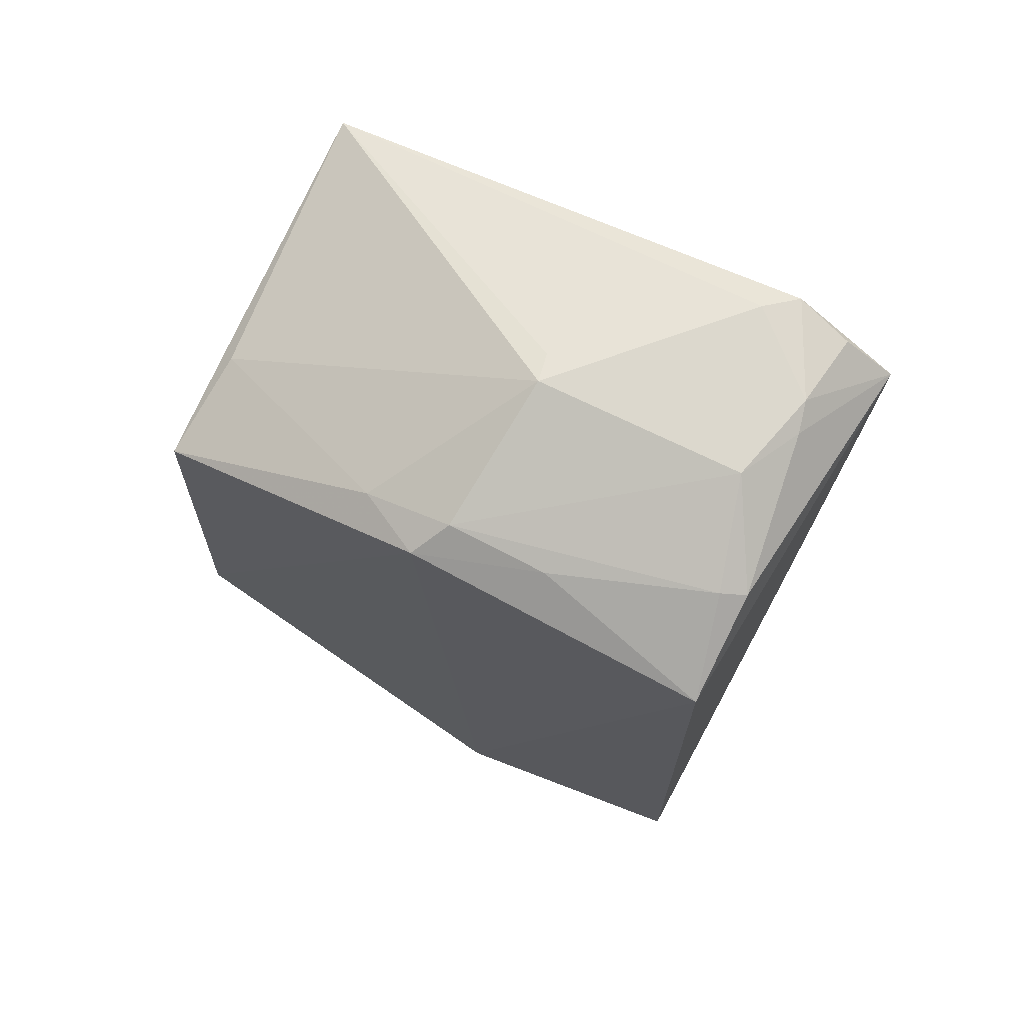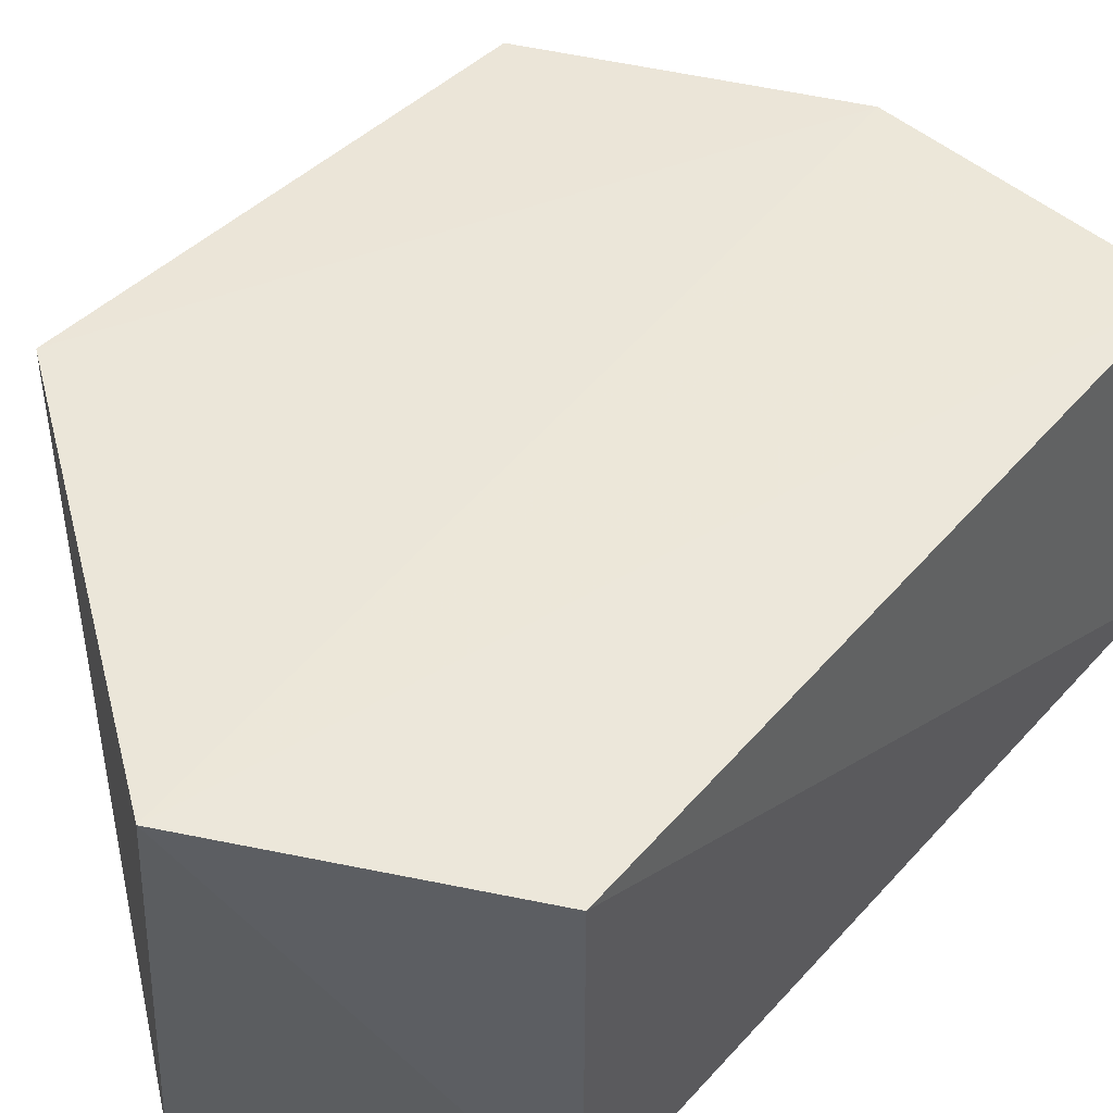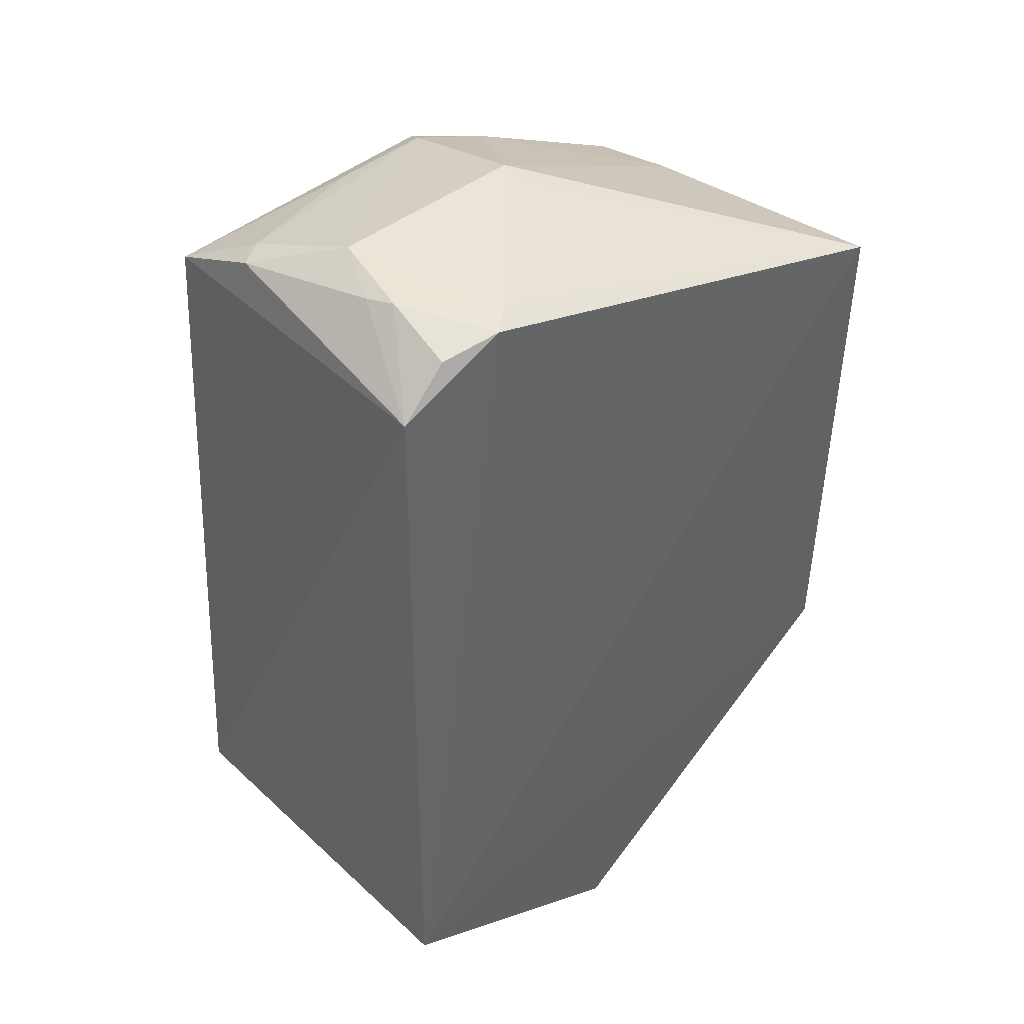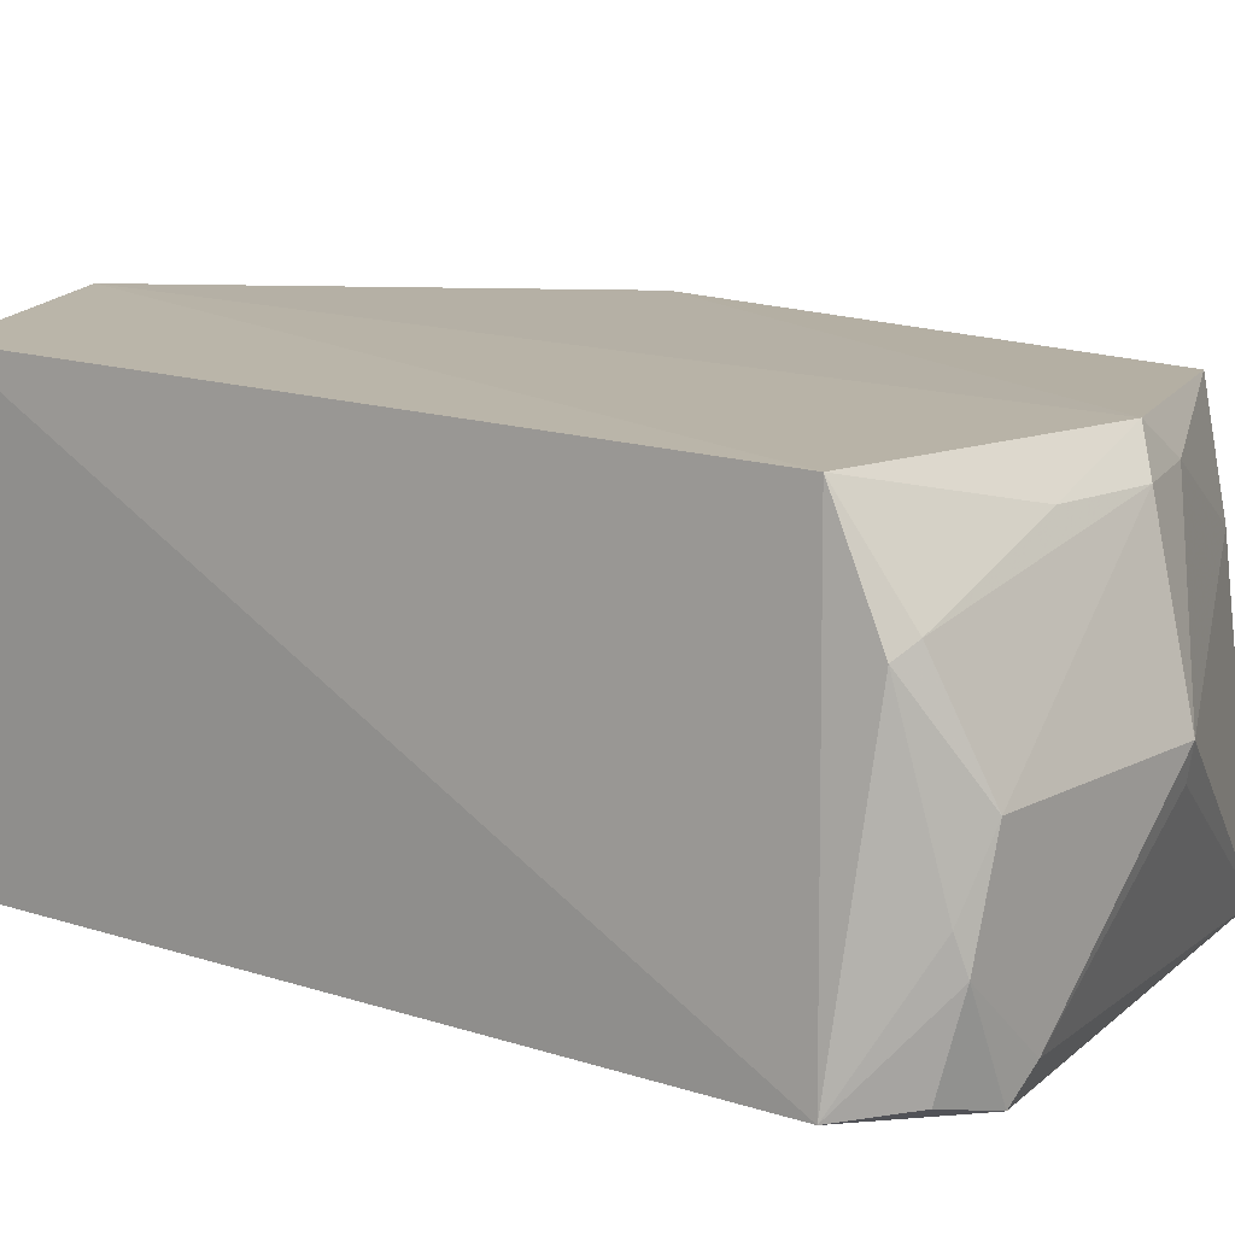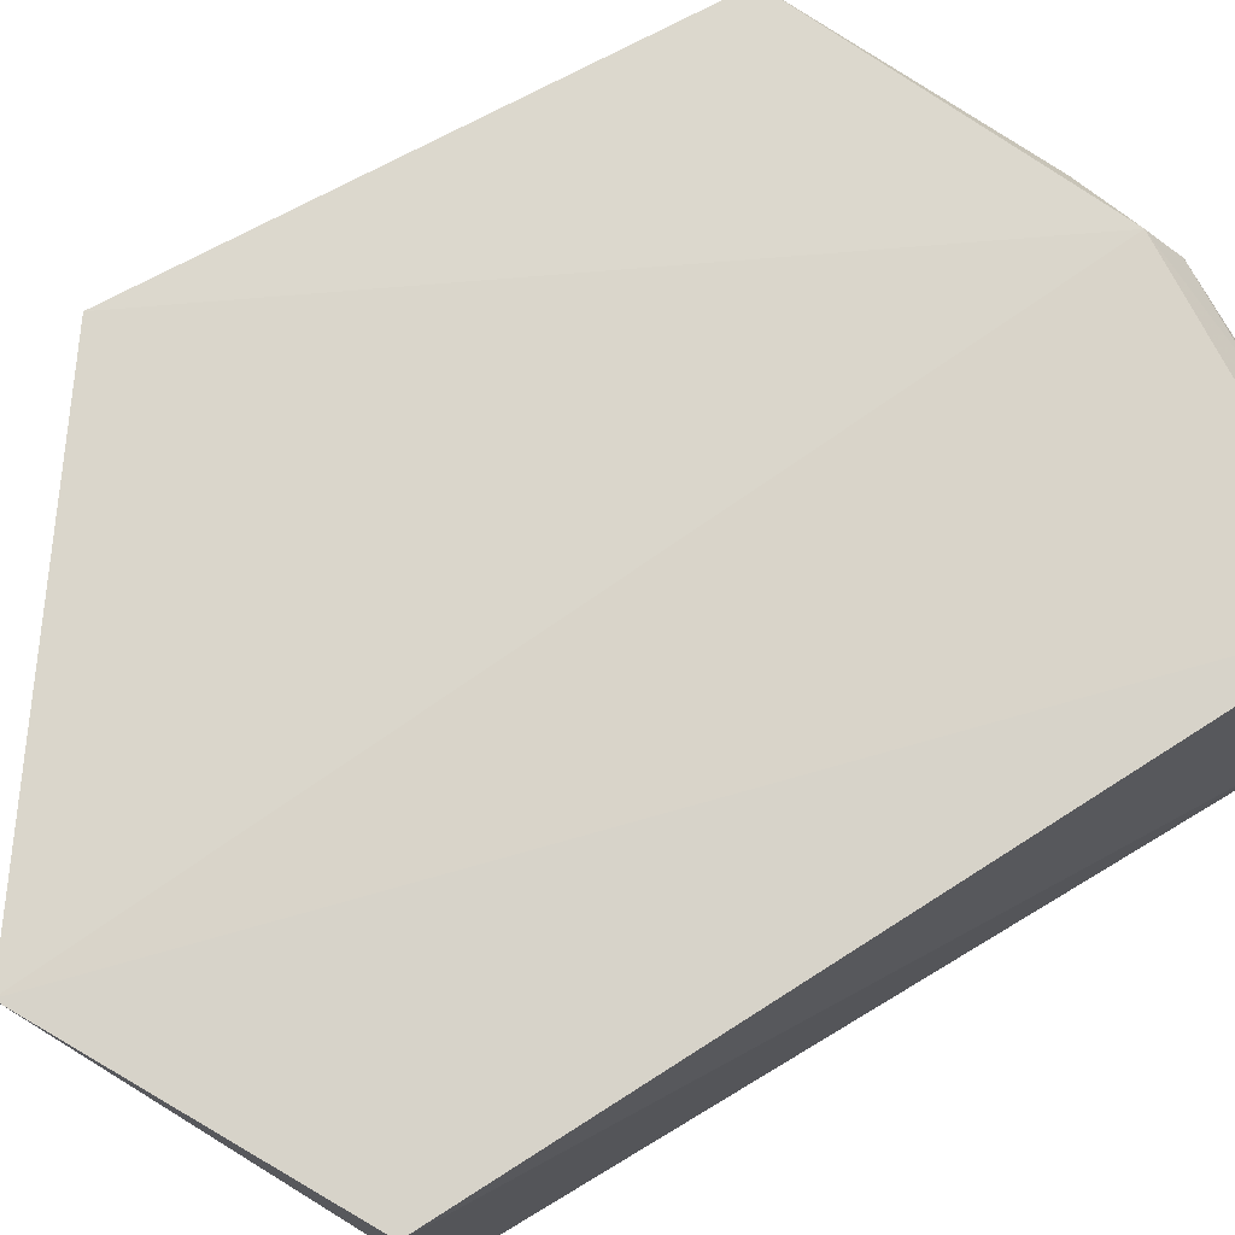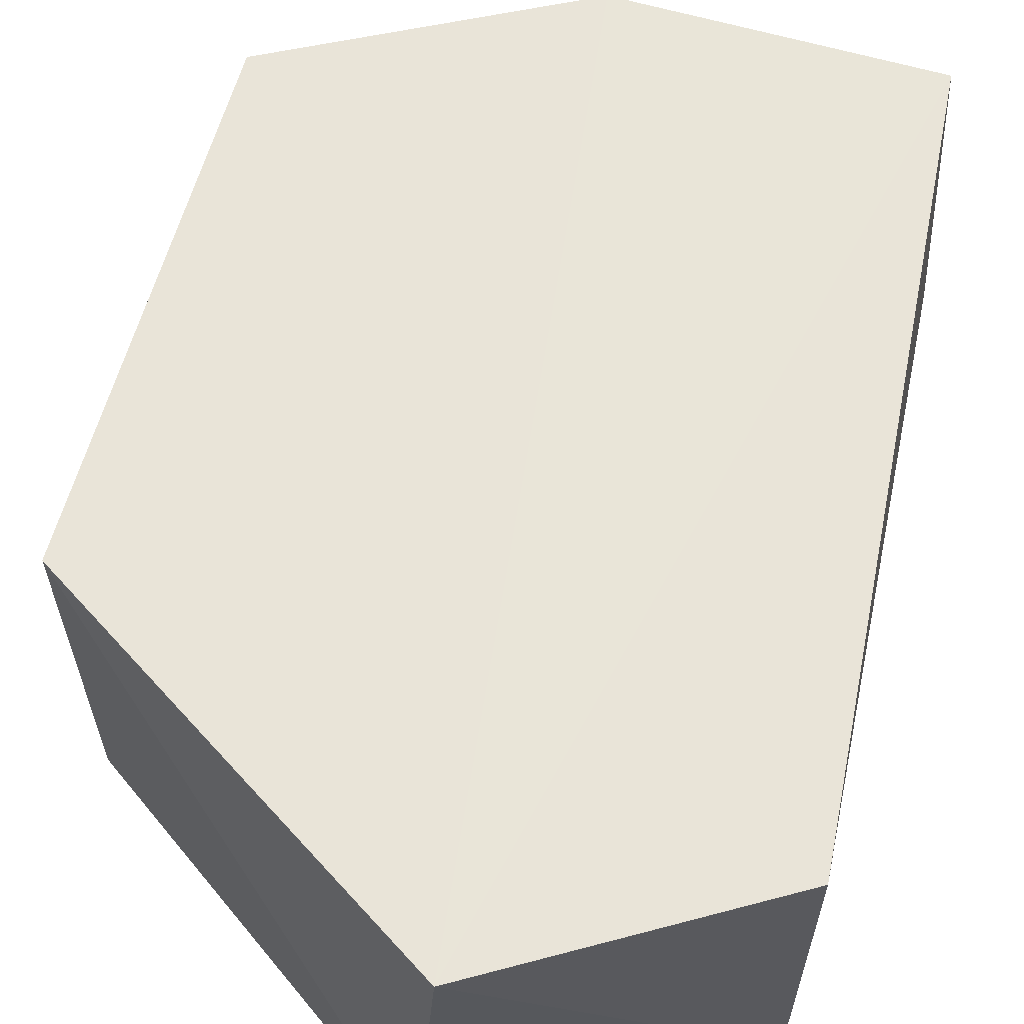
<metadata>
{"format":"obj","ext":"obj","renderer":"f3d","projection":"perspective","resolution":1024,"background":"white","views":[{"elev":75.6,"azim":-151.9,"up":"+Z"},{"elev":49.3,"azim":-139.6,"up":"+Y"},{"elev":42.2,"azim":-42.3,"up":"+Z"},{"elev":10.6,"azim":-48.6,"up":"+Y"},{"elev":76.0,"azim":-120.4,"up":"+Y"},{"elev":62.4,"azim":-166.6,"up":"+Y"}]}
</metadata>
<code>
v 0.1427 -0.01362 0.1332
v 0.1439 -0.008951 -0.08074
v 0.1439 0.1426 -0.08074
v -0.08742 0.1336 0.1606
v -0.09848 -0.008951 -0.1262
v 0.1382 0.1331 0.115
v -0.09588 -0.008332 0.1675
v 0.009907 -0.006896 -0.1827
v -0.09848 0.1426 -0.1262
v 0.02854 0.1347 0.1657
v -0.05445 -0.01098 0.1886
v -0.0001522 0.1483 -0.1817
v 0.01464 0.06258 0.1917
v -0.06466 0.05928 0.1928
v 0.1345 0.09173 0.1257
v 0.05429 0.1216 0.1608
v -0.04315 -0.001378 0.1894
v -0.08631 0.09406 0.1779
v -0.07288 0.02368 0.191
v 0.01981 0.1207 0.1748
v 0.0172 0.05093 0.1881
v -0.07635 -0.00593 0.184
v -0.07619 0.03524 0.1886
v -0.07731 0.09859 0.18
v -0.01845 0.12 0.1737
f 1 2 3
f 5 2 1
f 6 1 3
f 8 3 2
f 8 2 5
f 9 7 4
f 9 5 7
f 10 6 3
f 11 7 5
f 11 5 1
f 12 8 5
f 12 5 9
f 12 3 8
f 12 10 3
f 12 9 4
f 12 4 10
f 15 13 1
f 15 1 6
f 16 6 10
f 16 15 6
f 16 13 15
f 17 11 1
f 17 13 14
f 18 4 7
f 19 17 14
f 19 11 17
f 20 14 13
f 20 16 10
f 20 13 16
f 21 17 1
f 21 1 13
f 21 13 17
f 22 19 7
f 22 7 11
f 22 11 19
f 23 18 7
f 23 7 19
f 23 19 14
f 23 14 18
f 24 18 14
f 24 14 20
f 24 4 18
f 25 20 10
f 25 10 4
f 25 24 20
f 25 4 24

</code>
